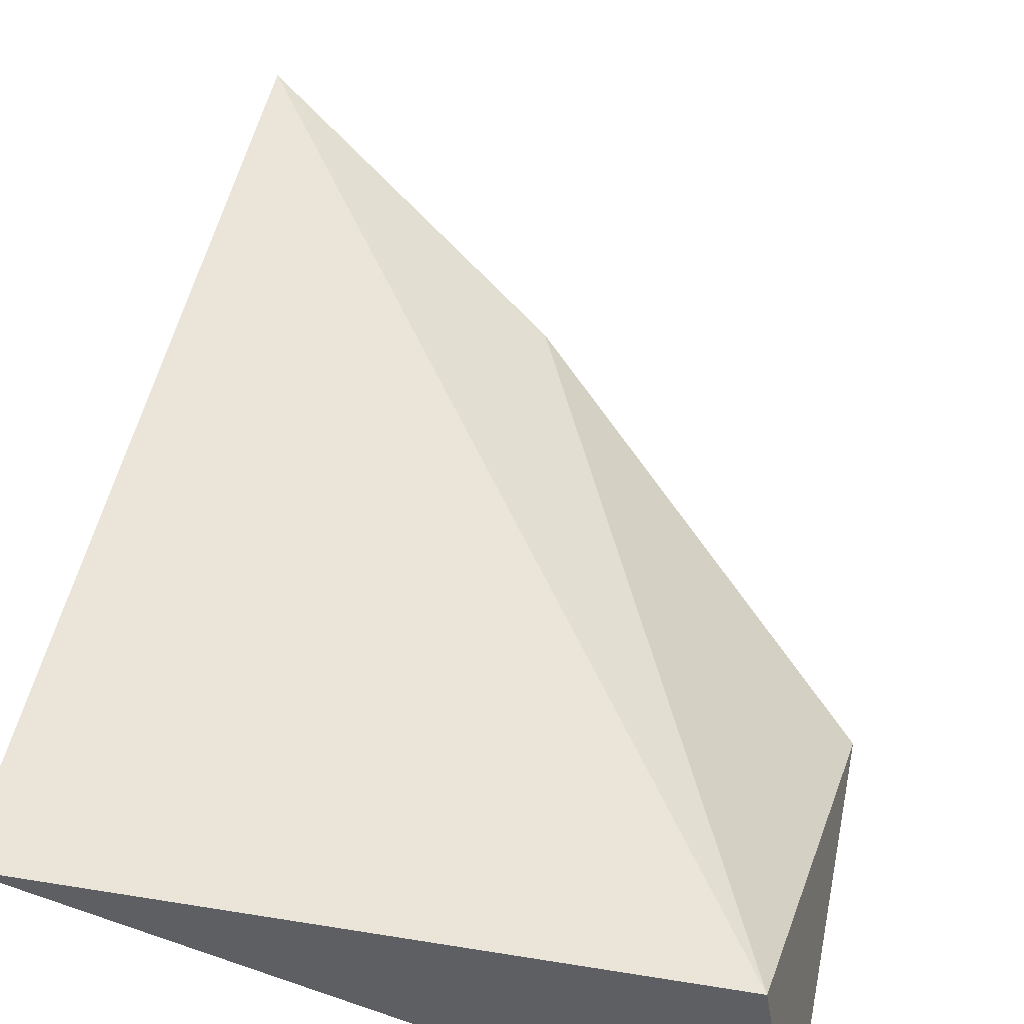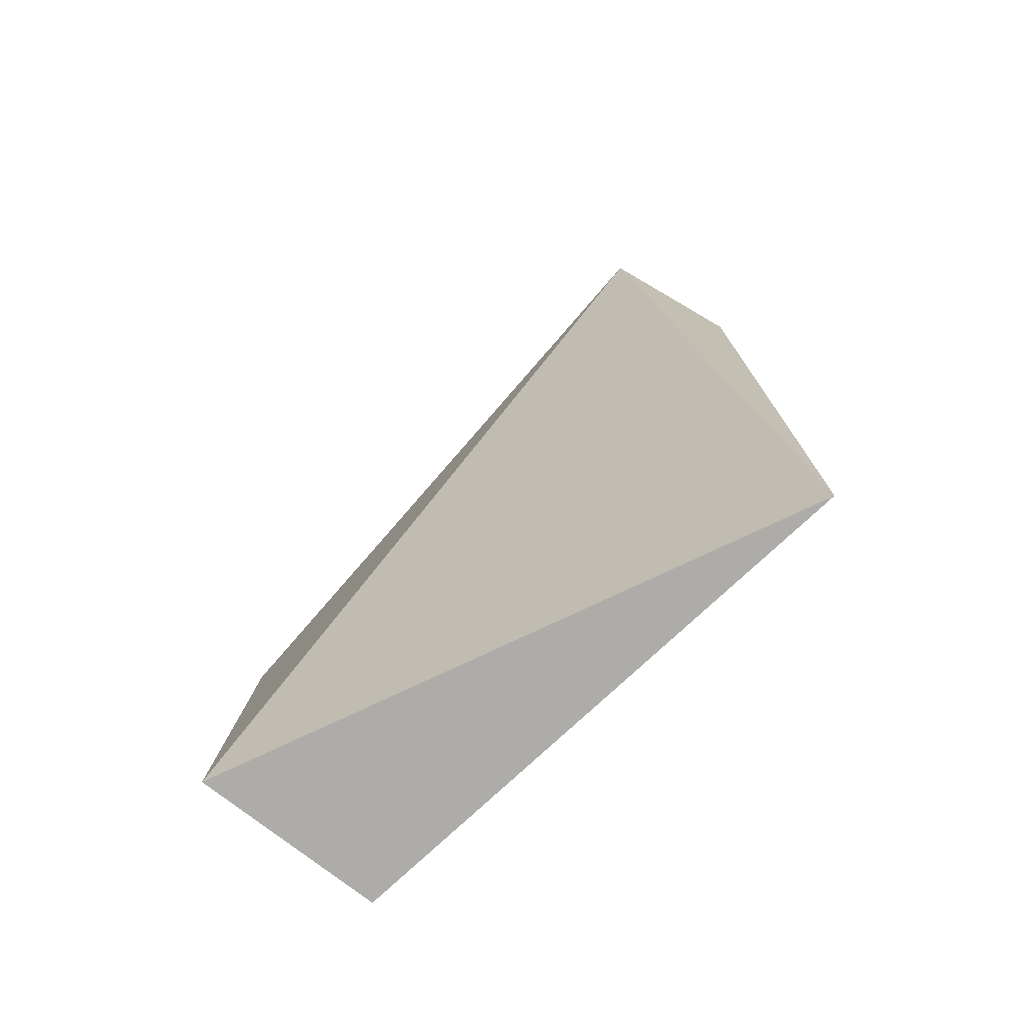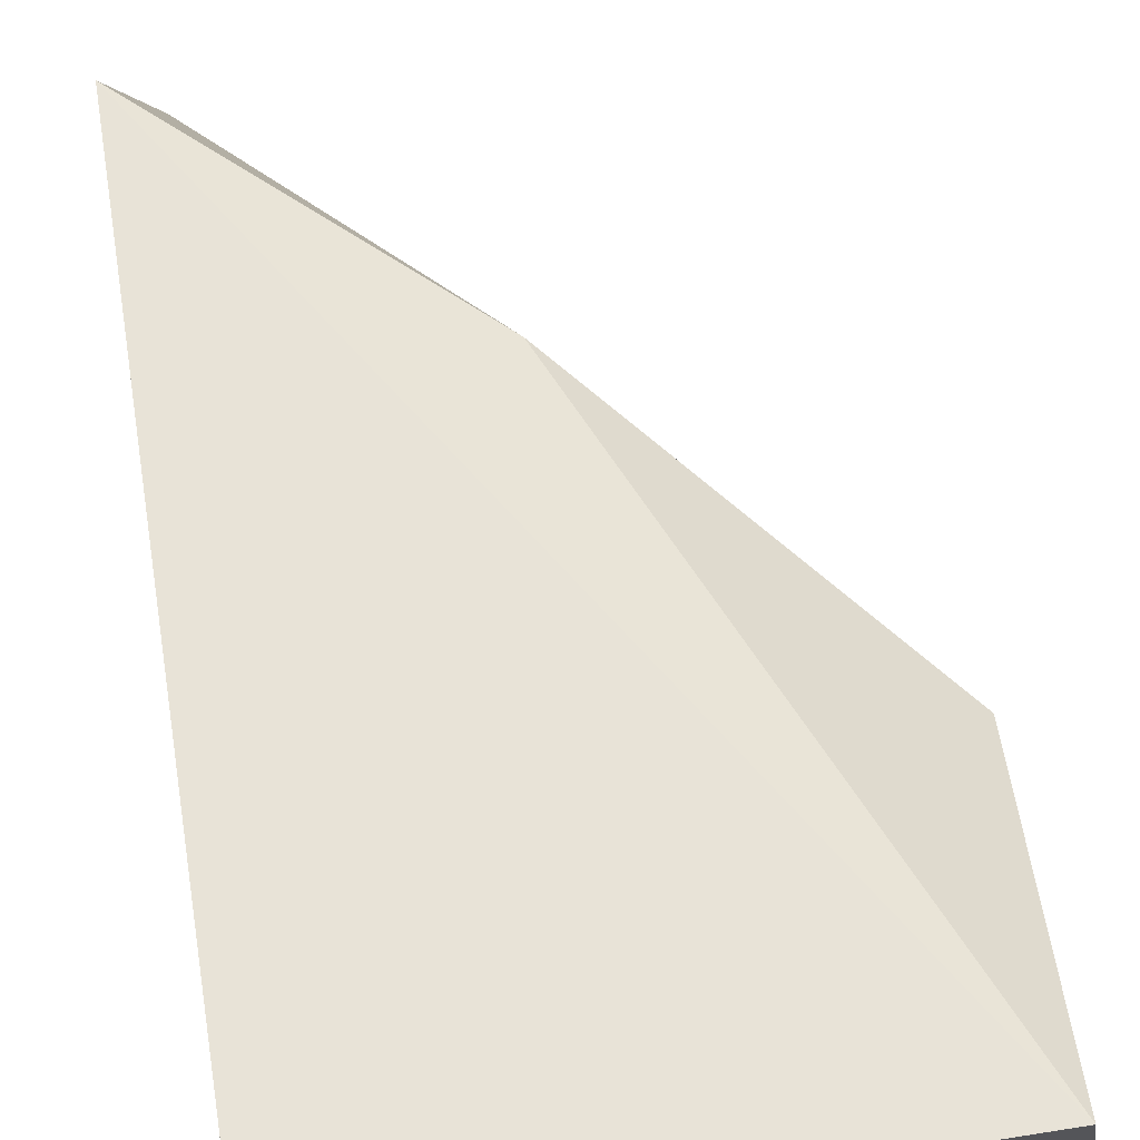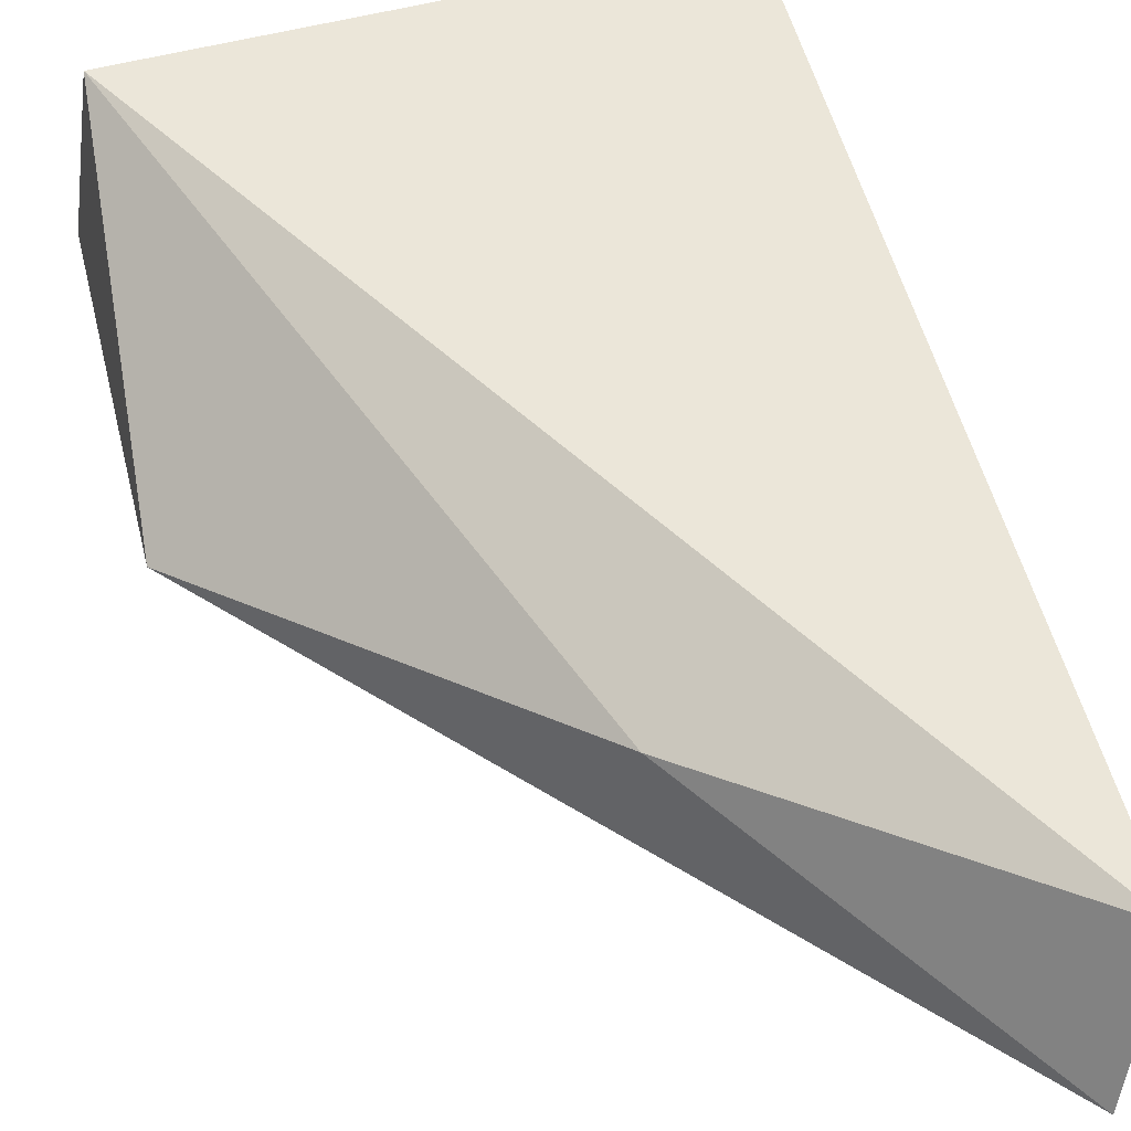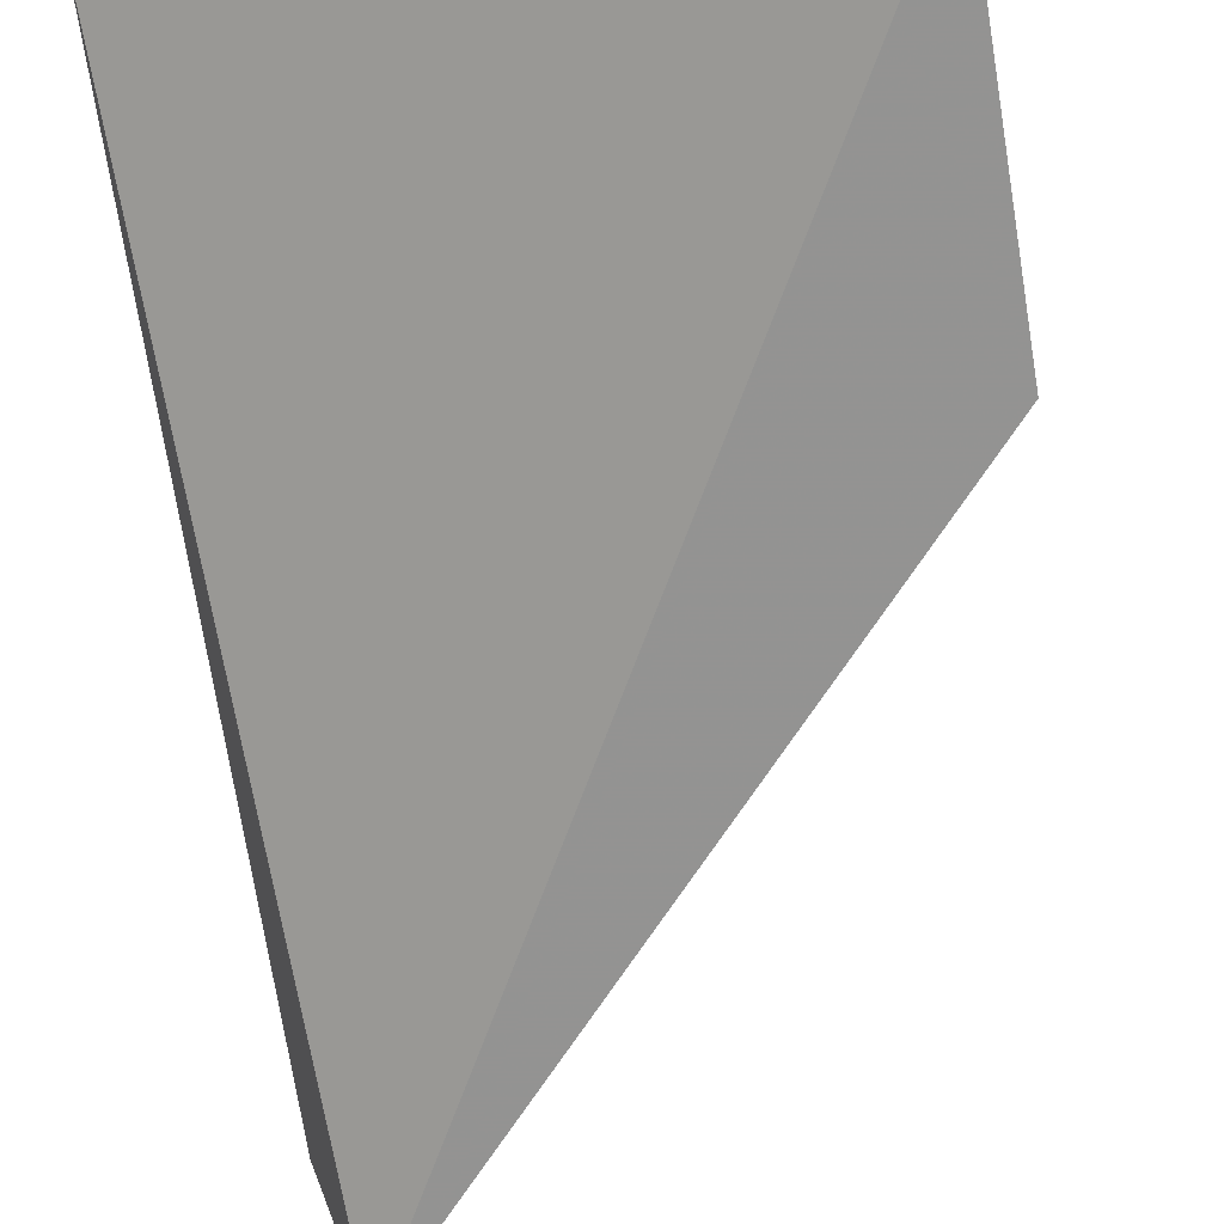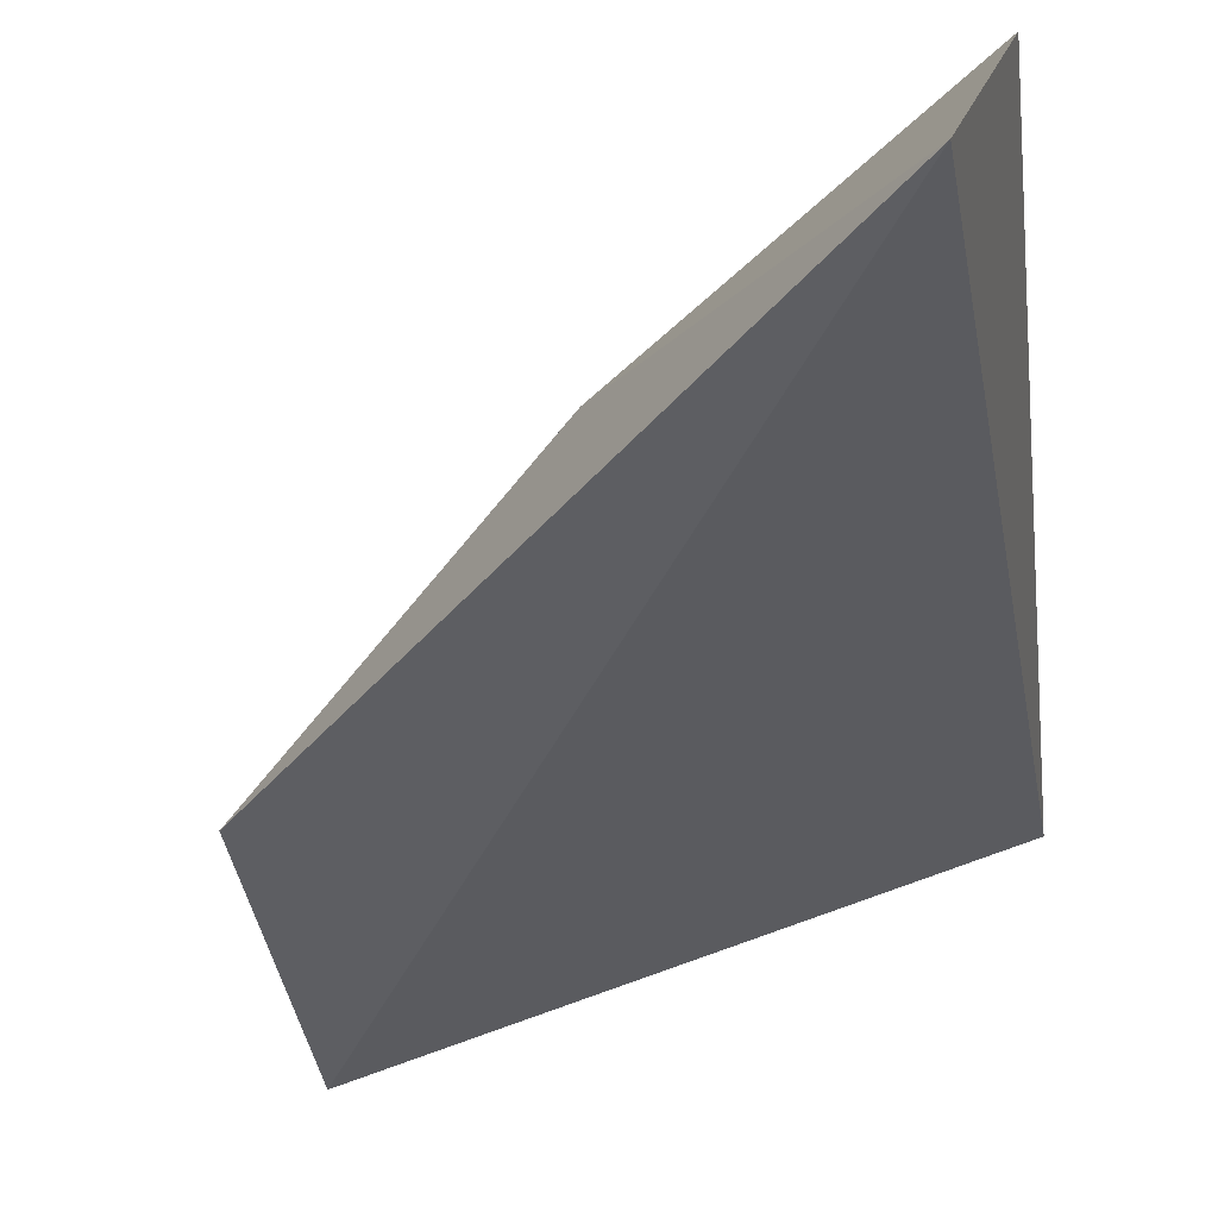
<metadata>
{"format":"obj","ext":"obj","renderer":"f3d","projection":"perspective","resolution":1024,"background":"white","views":[{"elev":45.8,"azim":10.4,"up":"+Z"},{"elev":-76.6,"azim":-136.6,"up":"+Y"},{"elev":63.0,"azim":-9.2,"up":"+Z"},{"elev":55.8,"azim":165.0,"up":"+Z"},{"elev":-69.4,"azim":8.8,"up":"+Z"},{"elev":-35.6,"azim":-172.6,"up":"+Z"}]}
</metadata>
<code>
v -9.475 -2.074 15.36
v -5.742 -8.26 15.43
v -5.499 -5.836 14.32
v -9.173 -1.665 14.43
v -9.444 -8.258 15.46
v -7.523 -3.725 15.01
v -5.545 -8.258 14.18
f 5 2 1
f 5 1 4
f 6 3 4
f 6 4 1
f 6 1 2
f 6 2 3
f 7 3 2
f 7 2 5
f 7 5 4
f 7 4 3

</code>
